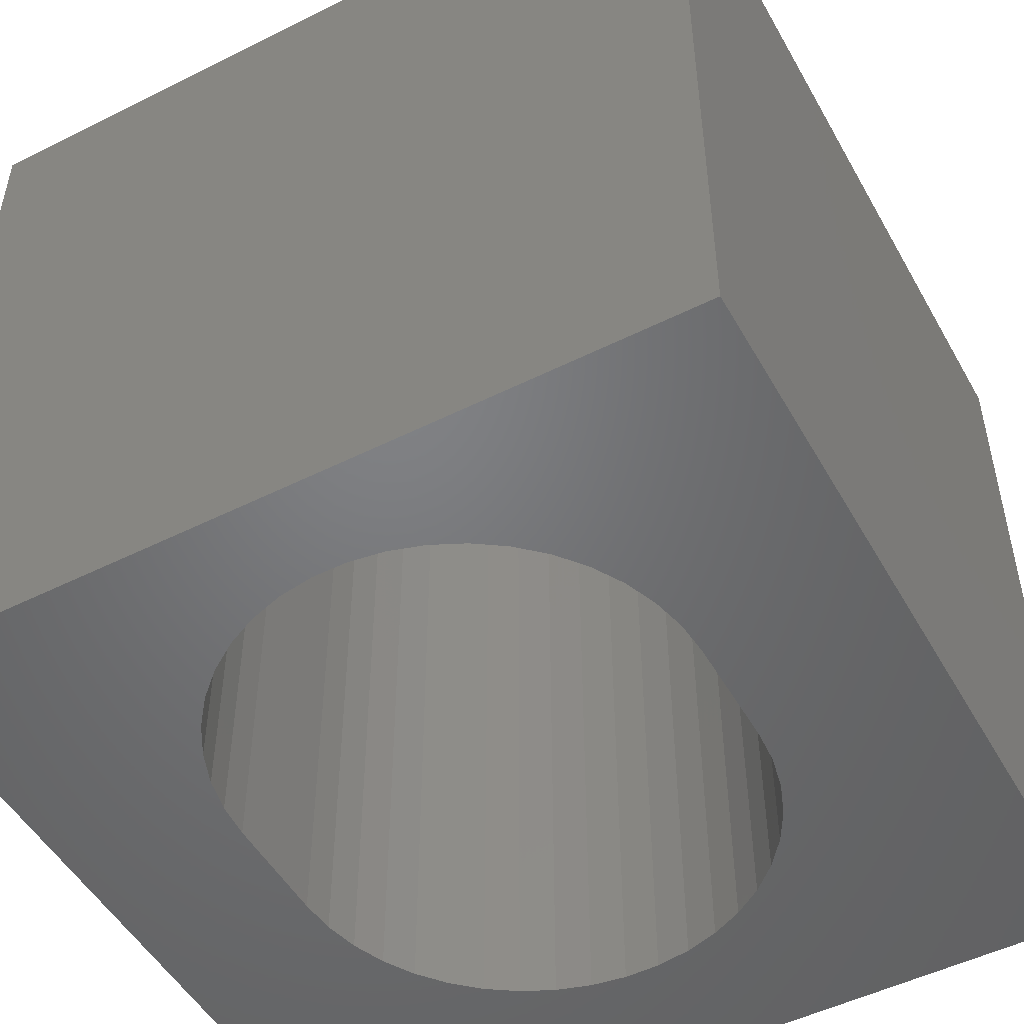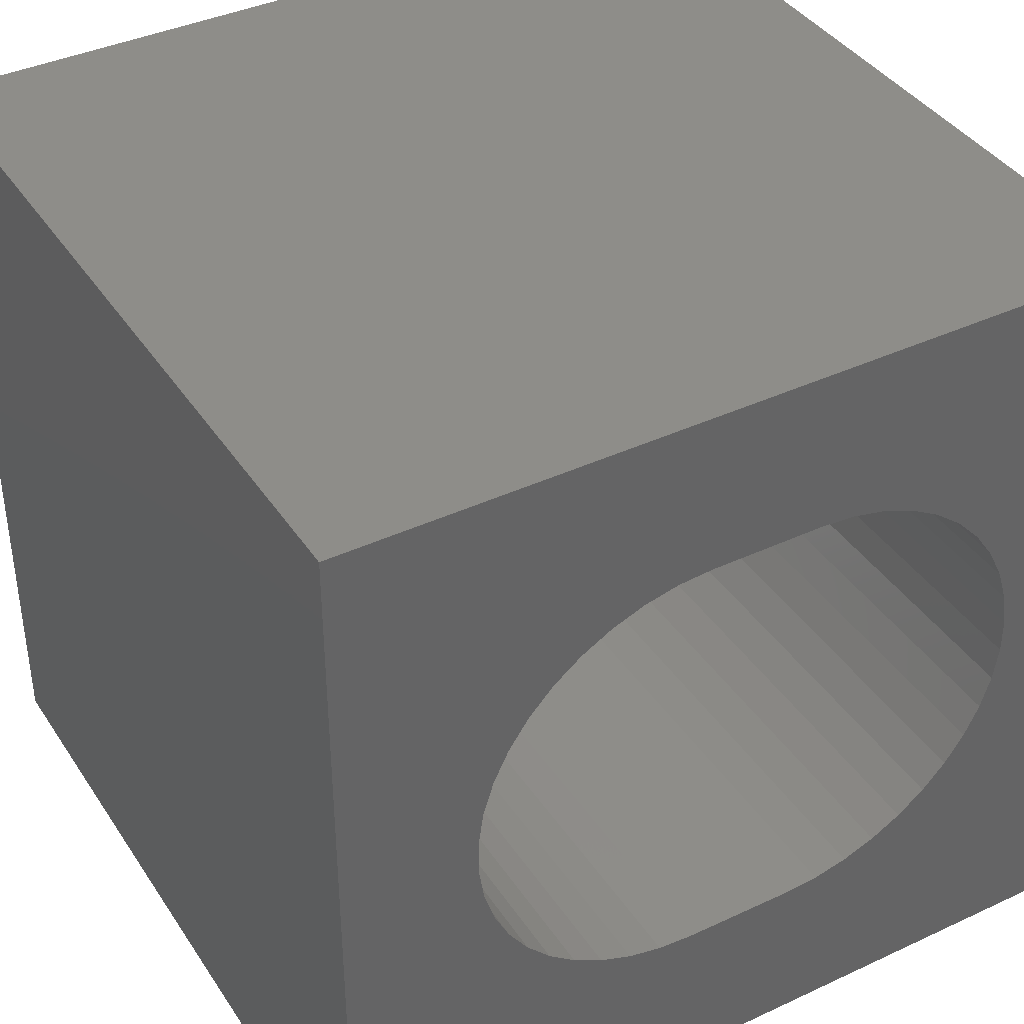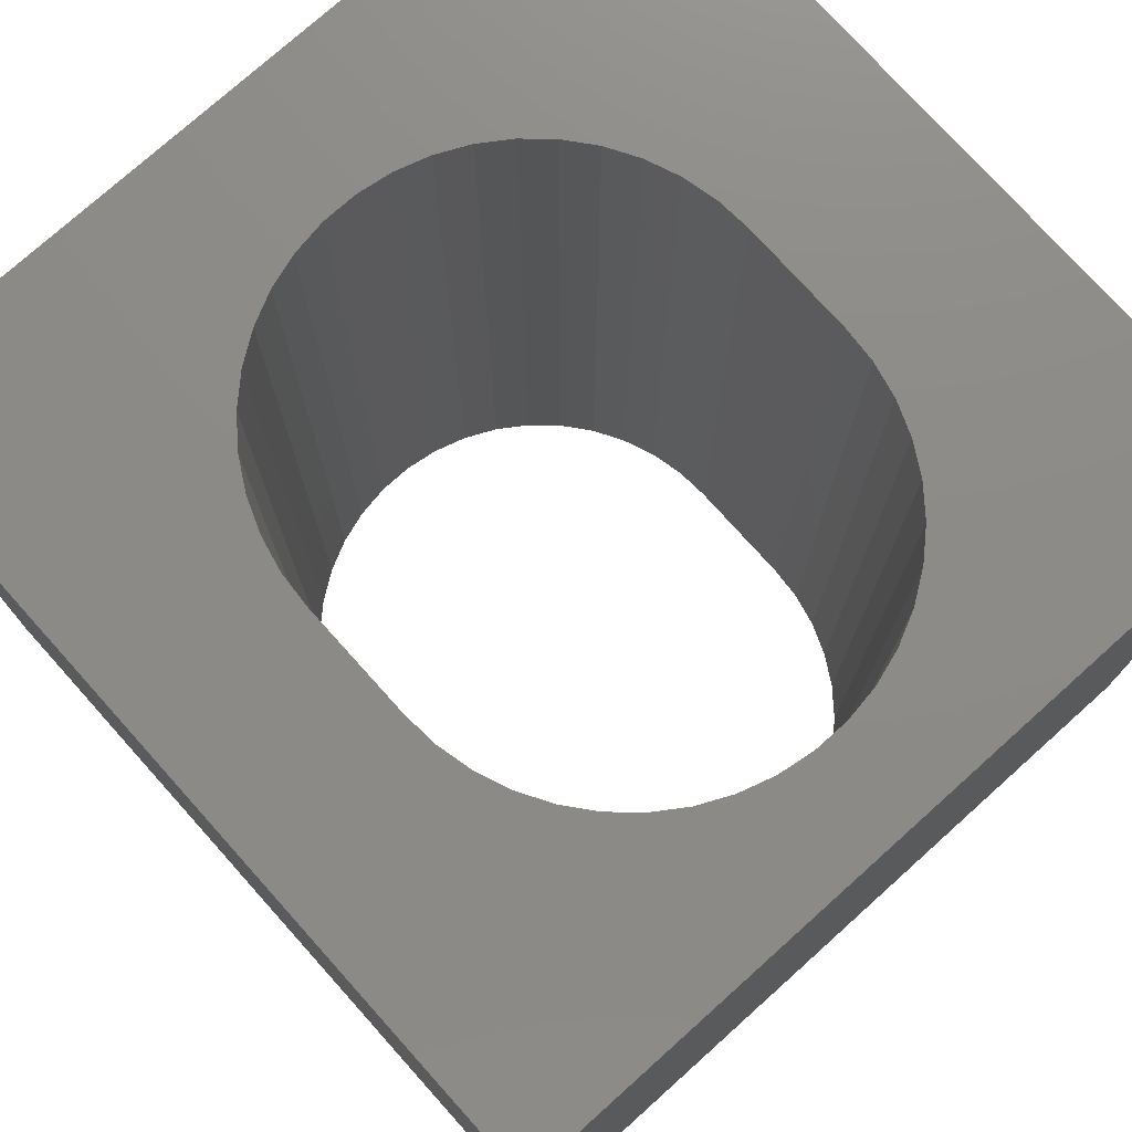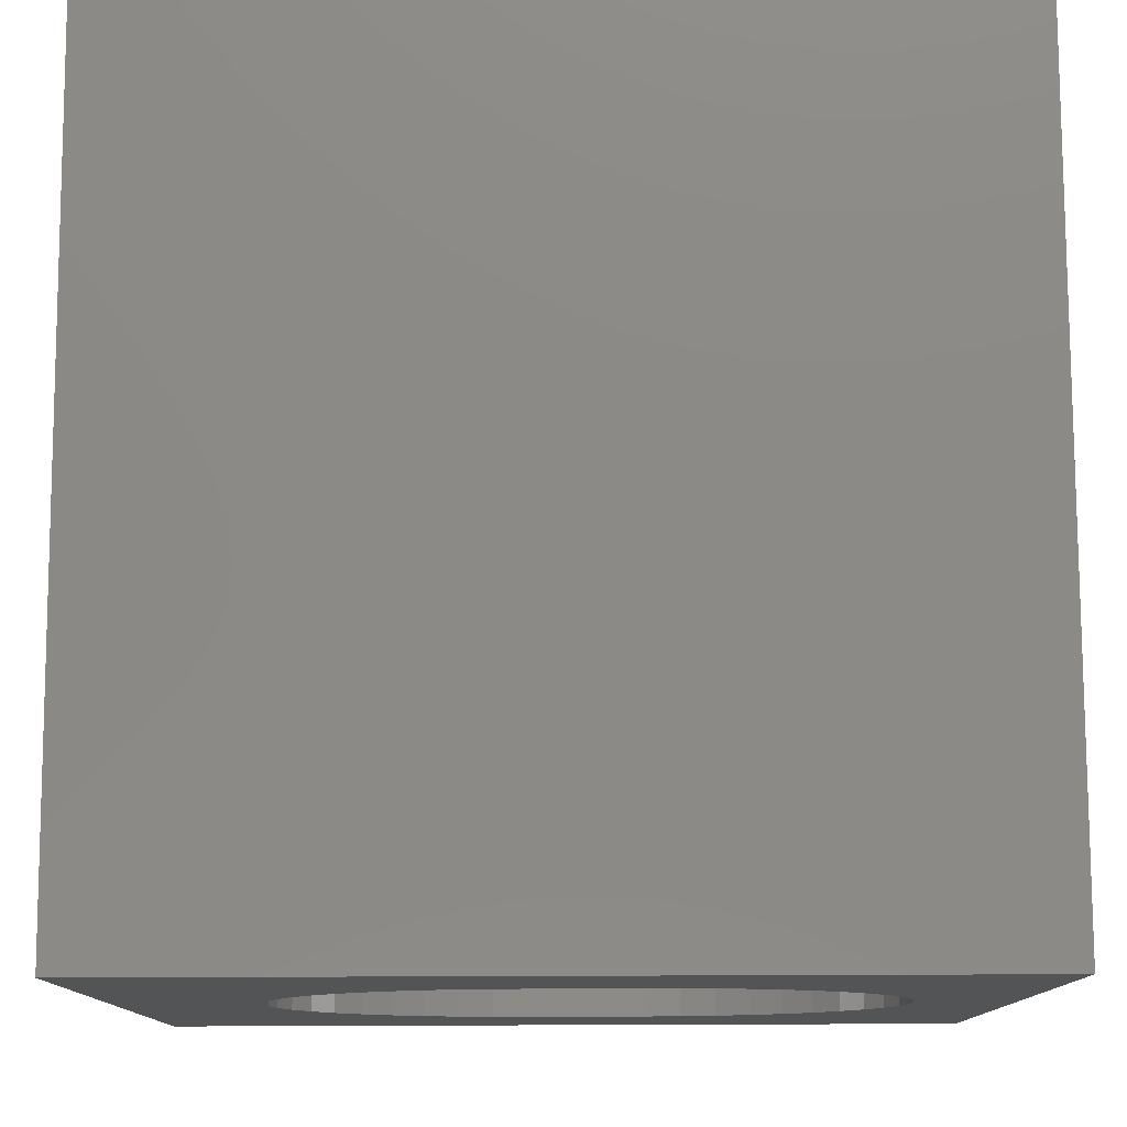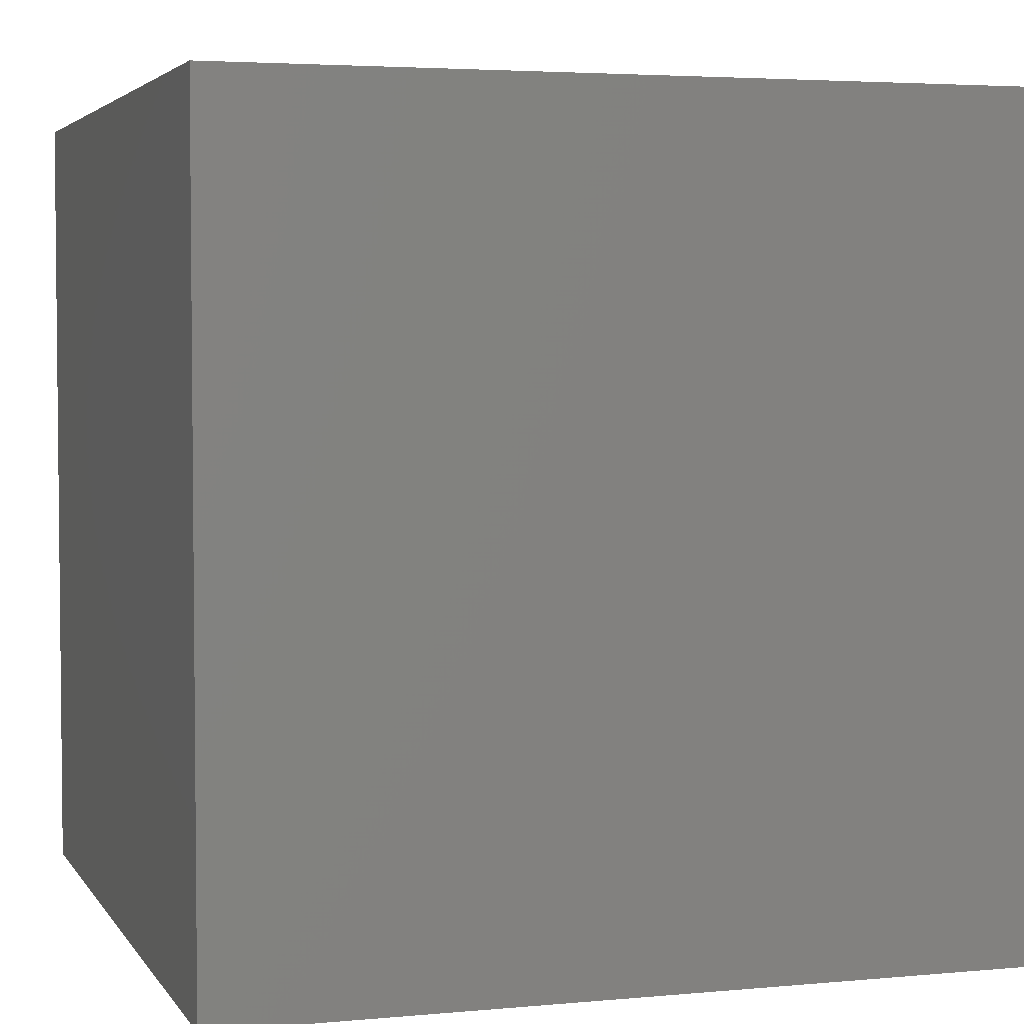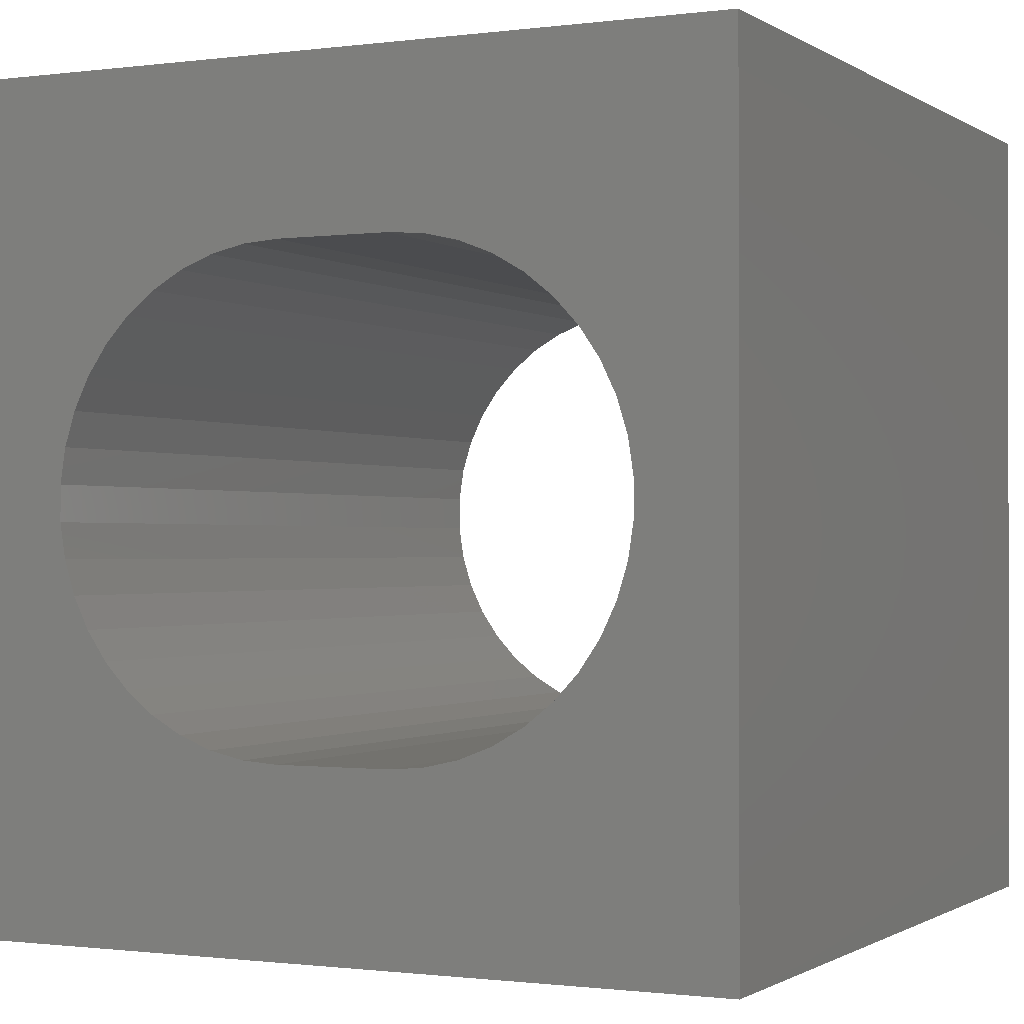
<metadata>
{"format":"stl","ext":"stl","renderer":"f3d","projection":"perspective","resolution":1024,"background":"white","views":[{"elev":-50.5,"azim":-61.3,"up":"+Z"},{"elev":39.4,"azim":149.9,"up":"+Y"},{"elev":76.1,"azim":-131.9,"up":"+Z"},{"elev":78.4,"azim":179.8,"up":"+Y"},{"elev":3.8,"azim":72.5,"up":"+Z"},{"elev":-0.8,"azim":-153.9,"up":"+Y"}]}
</metadata>
<code>
# stl→obj: 96 verts, 192 faces
v 0 10 10
v 0 10 0
v 0 0 10
v 0 0 0
v 10 0 10
v 10 10 10
v 8.316 5.273 10
v 7.693 6.859 10
v 7.937 6.502 10
v 8.316 4.841 10
v 8.252 4.413 10
v 8.124 4.001 10
v 8.124 6.113 10
v 8.252 5.7 10
v 1.78 6.859 10
v 2.074 7.176 10
v 5.864 7.915 10
v 6.285 7.819 10
v 6.688 7.661 10
v 7.937 3.611 10
v 7.693 3.254 10
v 7.4 2.937 10
v 2.411 7.445 10
v 2.786 7.661 10
v 3.188 7.819 10
v 7.062 7.445 10
v 7.4 7.176 10
v 7.062 2.668 10
v 6.688 2.452 10
v 6.285 2.294 10
v 2.074 2.937 10
v 1.78 3.254 10
v 1.536 3.611 10
v 1.349 4.001 10
v 3.609 2.198 10
v 3.188 2.294 10
v 3.609 7.915 10
v 4.04 7.948 10
v 5.433 7.948 10
v 5.864 2.198 10
v 5.433 2.166 10
v 4.04 2.166 10
v 2.786 2.452 10
v 2.411 2.668 10
v 1.221 4.413 10
v 1.157 4.841 10
v 1.157 5.273 10
v 1.221 5.7 10
v 1.349 6.113 10
v 1.536 6.502 10
v 10 10 0
v 10 0 0
v 3.609 7.915 0
v 3.188 7.819 0
v 1.157 4.841 0
v 1.536 3.611 0
v 1.78 3.254 0
v 2.074 2.937 0
v 5.864 2.198 0
v 6.285 2.294 0
v 6.688 2.452 0
v 7.062 2.668 0
v 7.4 2.937 0
v 7.693 3.254 0
v 7.937 3.611 0
v 8.124 4.001 0
v 8.252 5.7 0
v 8.124 6.113 0
v 7.937 6.502 0
v 7.693 6.859 0
v 7.4 7.176 0
v 1.221 4.413 0
v 1.349 4.001 0
v 8.252 4.413 0
v 8.316 4.841 0
v 8.316 5.273 0
v 7.062 7.445 0
v 6.688 7.661 0
v 6.285 7.819 0
v 2.411 2.668 0
v 2.786 2.452 0
v 3.188 2.294 0
v 2.786 7.661 0
v 2.411 7.445 0
v 2.074 7.176 0
v 1.78 6.859 0
v 1.536 6.502 0
v 1.349 6.113 0
v 3.609 2.198 0
v 4.04 2.166 0
v 5.433 2.166 0
v 1.221 5.7 0
v 1.157 5.273 0
v 5.864 7.915 0
v 5.433 7.948 0
v 4.04 7.948 0
f 1 2 3
f 3 2 4
f 5 6 7
f 8 9 6
f 7 10 5
f 5 10 11
f 5 11 12
f 9 13 6
f 6 13 14
f 6 14 7
f 15 16 1
f 17 18 6
f 6 18 19
f 12 20 5
f 5 20 21
f 5 21 22
f 16 23 1
f 1 23 24
f 1 24 25
f 19 26 6
f 6 26 27
f 6 27 8
f 22 28 5
f 5 28 29
f 5 29 30
f 31 32 3
f 3 32 33
f 3 33 34
f 3 35 36
f 25 37 1
f 1 37 38
f 1 38 6
f 6 38 39
f 6 39 17
f 30 40 5
f 5 40 41
f 5 41 3
f 3 41 42
f 3 42 35
f 36 43 3
f 3 43 44
f 3 44 31
f 34 45 3
f 3 45 46
f 3 46 1
f 1 46 47
f 1 47 48
f 48 49 1
f 1 49 50
f 1 50 15
f 51 6 52
f 52 6 5
f 53 54 2
f 55 4 2
f 56 57 4
f 4 57 58
f 52 59 60
f 60 61 52
f 52 61 62
f 52 62 63
f 63 64 52
f 52 64 65
f 52 65 66
f 51 67 68
f 68 69 51
f 51 69 70
f 51 70 71
f 55 72 4
f 4 72 73
f 4 73 56
f 66 74 52
f 52 74 75
f 52 75 51
f 51 75 76
f 51 76 67
f 71 77 51
f 51 77 78
f 51 78 79
f 58 80 4
f 4 80 81
f 4 81 82
f 54 83 2
f 2 83 84
f 2 84 85
f 85 86 2
f 2 86 87
f 2 87 88
f 82 89 4
f 4 89 90
f 4 90 52
f 52 90 91
f 52 91 59
f 88 92 2
f 2 92 93
f 2 93 55
f 79 94 51
f 51 94 95
f 51 95 2
f 2 95 96
f 2 96 53
f 6 51 1
f 1 51 2
f 52 5 4
f 4 5 3
f 96 38 37
f 96 37 53
f 53 37 25
f 53 25 54
f 54 25 24
f 54 24 83
f 83 24 23
f 83 23 84
f 84 23 16
f 84 16 85
f 85 16 15
f 85 15 86
f 86 15 50
f 86 50 87
f 87 50 49
f 87 49 88
f 88 49 48
f 88 48 92
f 92 48 47
f 92 47 93
f 93 47 46
f 93 46 55
f 55 46 45
f 55 45 72
f 72 45 34
f 72 34 73
f 73 34 33
f 73 33 56
f 56 33 32
f 56 32 57
f 57 32 31
f 57 31 58
f 58 31 44
f 58 44 80
f 80 44 43
f 80 43 81
f 81 43 36
f 81 36 82
f 82 36 35
f 82 35 89
f 89 35 42
f 89 42 90
f 96 95 38
f 38 95 39
f 91 41 40
f 91 40 59
f 59 40 30
f 59 30 60
f 60 30 29
f 60 29 61
f 61 29 28
f 61 28 62
f 62 28 22
f 62 22 63
f 63 22 21
f 63 21 64
f 64 21 20
f 64 20 65
f 65 20 12
f 65 12 66
f 66 12 11
f 66 11 74
f 74 11 10
f 74 10 75
f 75 10 7
f 75 7 76
f 76 7 14
f 76 14 67
f 67 14 13
f 67 13 68
f 68 13 9
f 68 9 69
f 69 9 8
f 69 8 70
f 70 8 27
f 70 27 71
f 71 27 26
f 71 26 77
f 77 26 19
f 77 19 78
f 78 19 18
f 78 18 79
f 79 18 17
f 79 17 94
f 94 17 39
f 94 39 95
f 91 90 41
f 41 90 42

</code>
